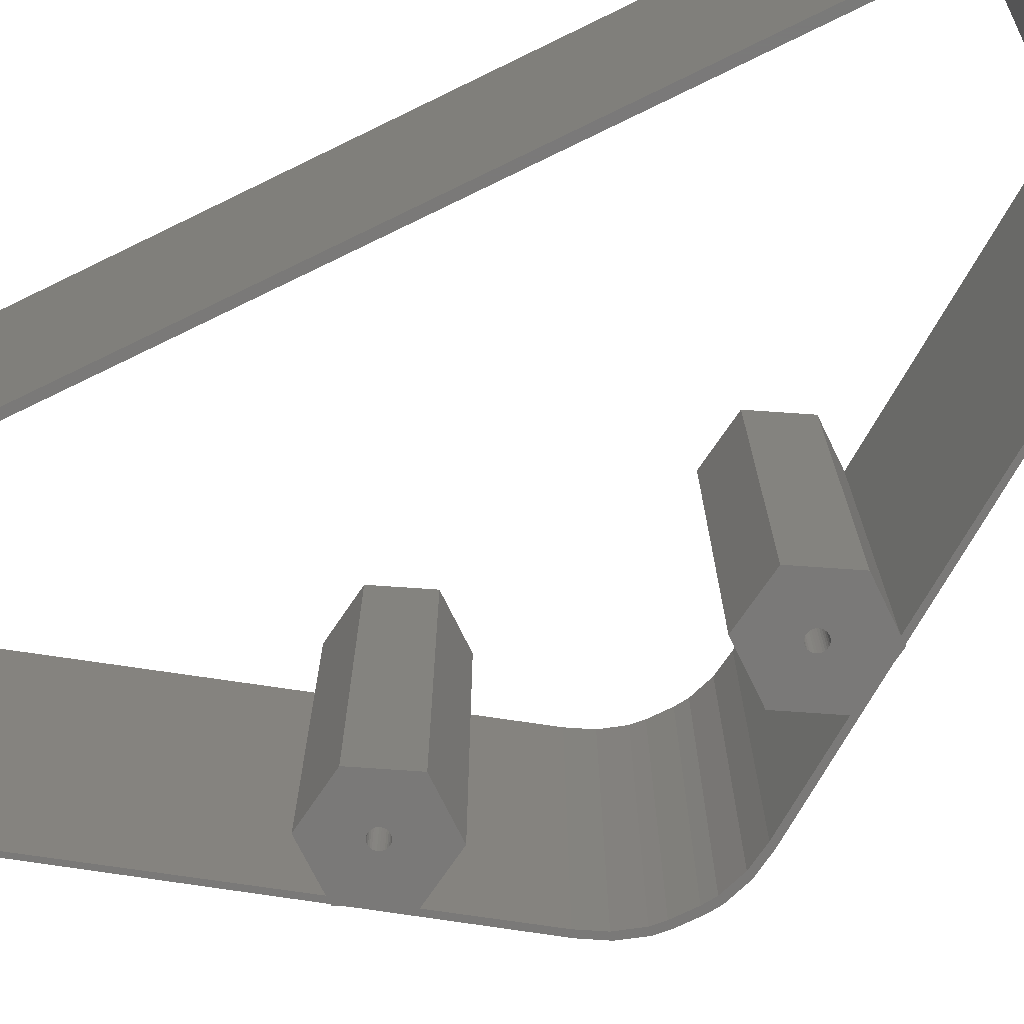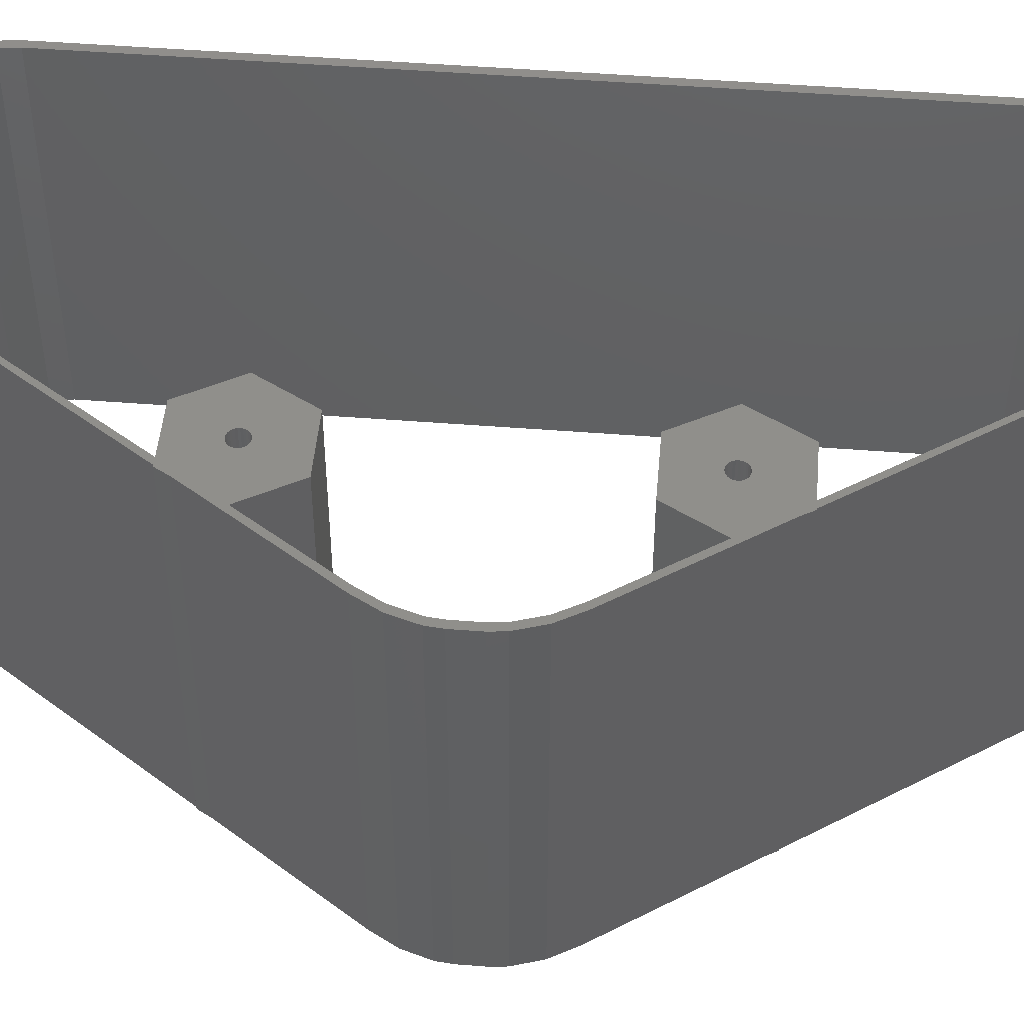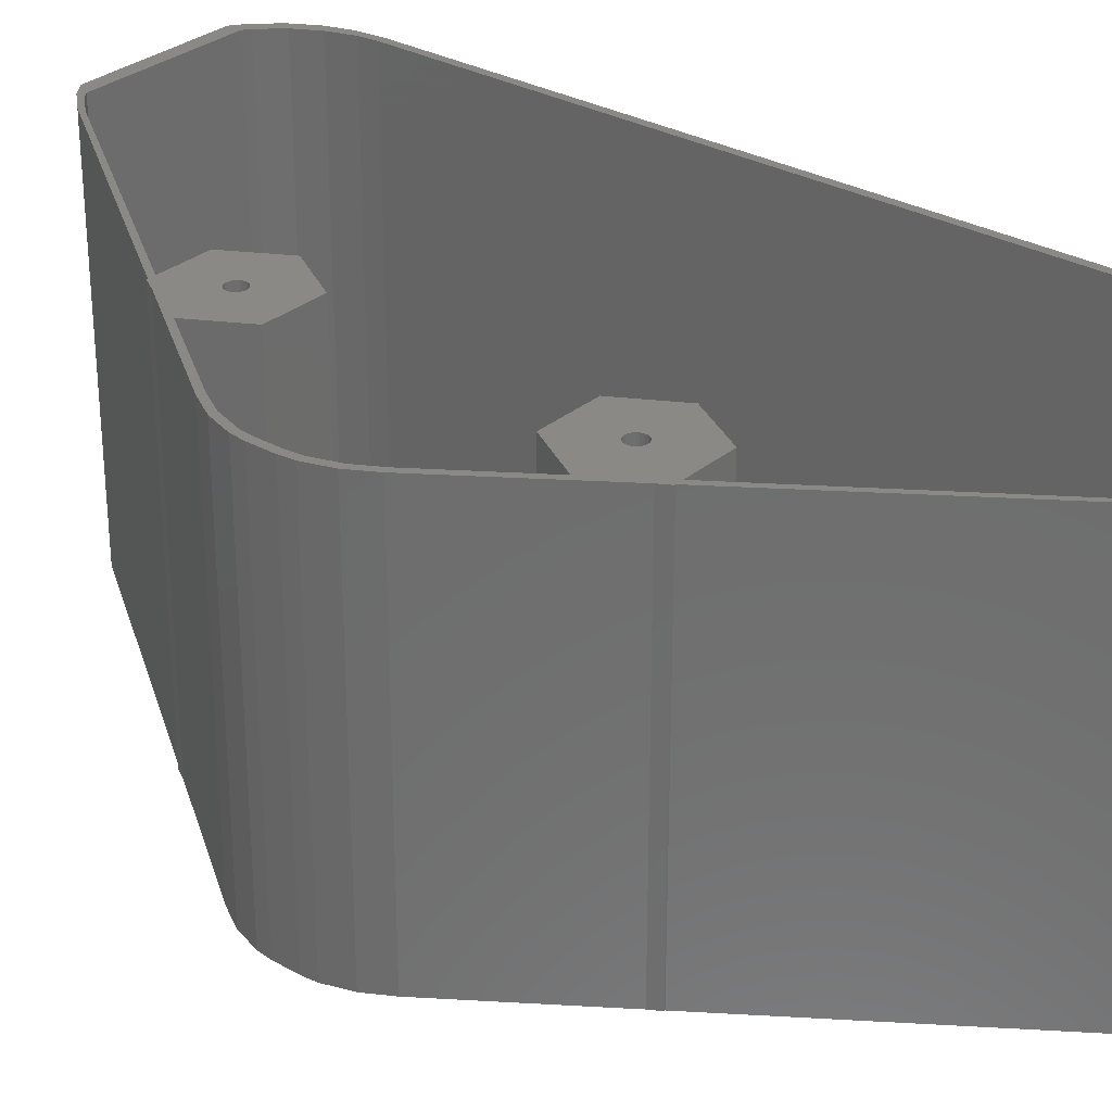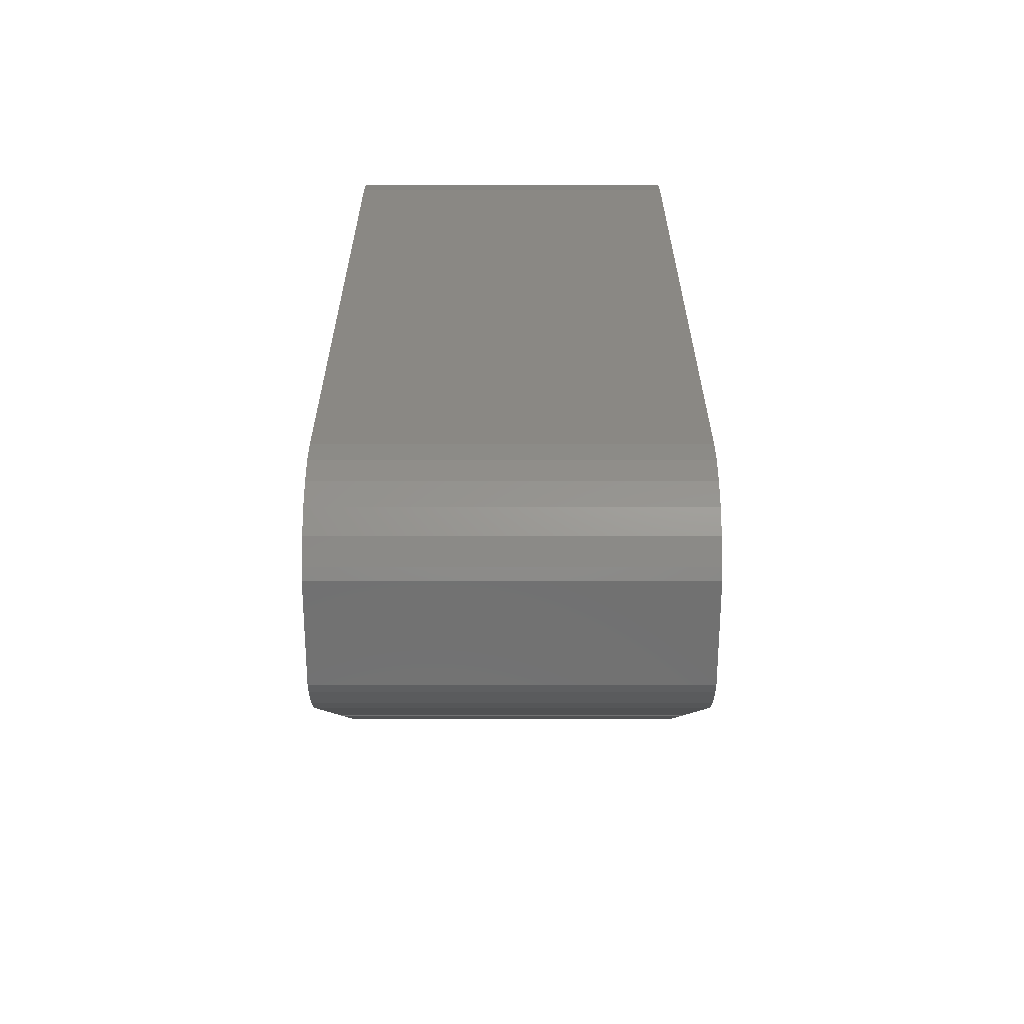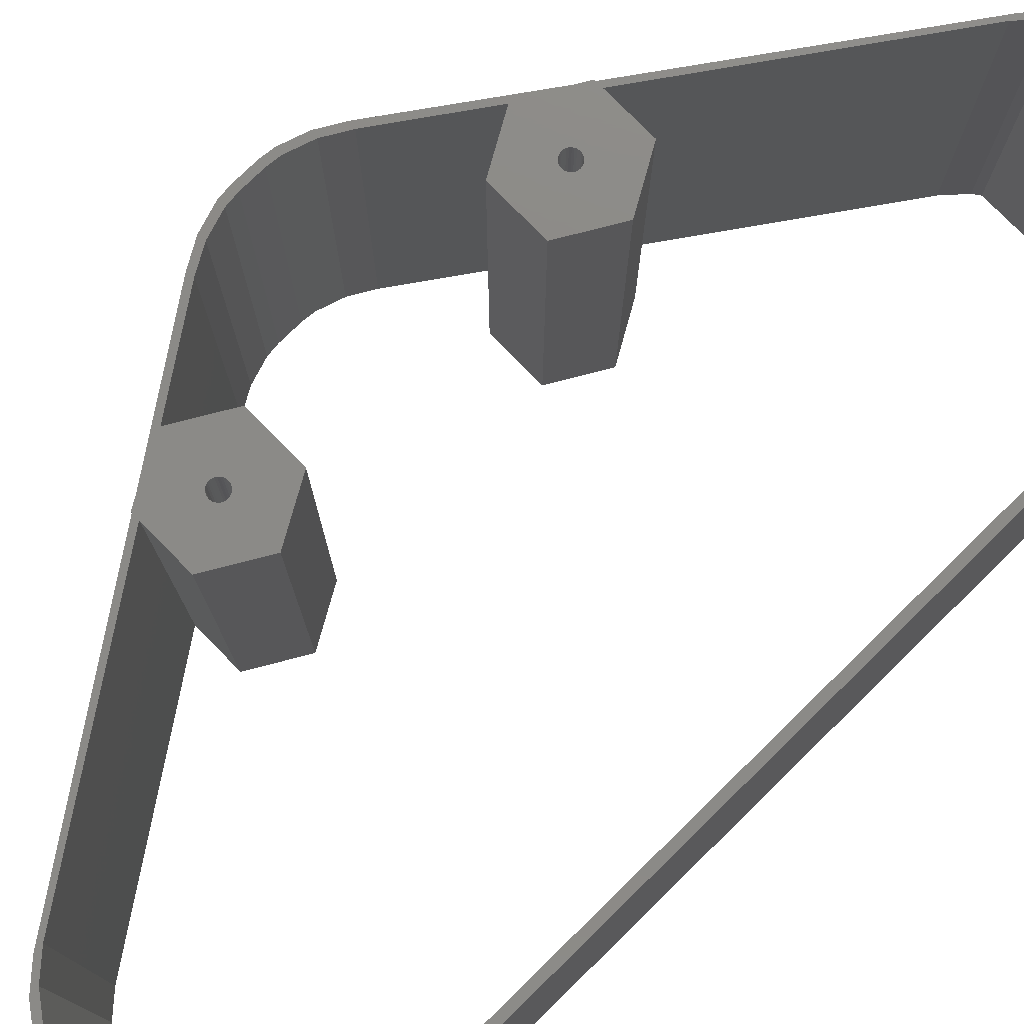
<metadata>
{"format":"stl","ext":"stl","renderer":"f3d","projection":"perspective","resolution":1024,"background":"white","views":[{"elev":-72.4,"azim":116.0,"up":"+Z"},{"elev":48.8,"azim":-85.0,"up":"+Z"},{"elev":30.0,"azim":-50.4,"up":"+Z"},{"elev":-62.6,"azim":90.0,"up":"+Y"},{"elev":77.4,"azim":45.6,"up":"+Z"}]}
</metadata>
<code>
# stl→obj: 268 verts, 544 faces
v 28 -22 50.8
v 24 -15.07 0
v 24 -15.07 50.8
v 28 -22 0
v 12.15 -21.73 0
v 16 -15.07 50.8
v 16 -15.07 0
v 12.15 -21.73 50.8
v 16 -28.93 0
v 15.22 -27.58 50.8
v 15.22 -27.58 0
v 16 -28.93 50.8
v 69.82 53.51 50.8
v 71.2 50.87 50.8
v 70.81 54.6 50.8
v 70.09 50.9 50.8
v 71.2 -50.92 50.8
v 70.09 -50.94 50.8
v 68.69 57.01 50.8
v 69.65 58.17 50.8
v 66.87 60.19 50.8
v 67.77 61.42 50.8
v 64.43 62.93 50.8
v 65.26 64.21 50.8
v 63.49 63.62 50.8
v 63.46 65.52 50.8
v 43.04 65.52 50.8
v 42.01 63.62 50.8
v 41.23 64.21 50.8
v 41.08 62.93 50.8
v 38.72 61.42 50.8
v 38.63 60.19 50.8
v 16.19 28.93 50.8
v 17.14 28.93 50.8
v 69.82 -53.56 50.8
v 70.81 -54.65 50.8
v 68.69 -57.06 50.8
v 69.65 -58.22 50.8
v 66.87 -60.24 50.8
v 67.77 -61.47 50.8
v 64.43 -62.98 50.8
v 65.26 -64.26 50.8
v 61.48 -65.14 50.8
v 62.23 -66.47 50.8
v 61.26 -65.24 50.8
v 60.63 -67.18 50.8
v 45.86 -67.18 50.8
v 44.25 -65.24 50.8
v 44.27 -66.47 50.8
v 44.03 -65.14 50.8
v 41.23 -64.26 50.8
v 41.08 -62.98 50.8
v 38.72 -61.47 50.8
v 38.63 -60.24 50.8
v 16.16 -28.93 50.8
v 17.1 -28.93 50.8
v 21.1 -21.51 50.8
v 21.17 -22.25 50.8
v 21.2 -22 50.8
v 21.17 -21.75 50.8
v 20.97 -21.29 50.8
v 20.8 -21.11 50.8
v 20.6 -20.96 50.8
v 20.37 -20.86 50.8
v 20.13 -20.81 50.8
v 19.87 -20.81 50.8
v 19.63 -20.86 50.8
v 19.4 -20.96 50.8
v 19.2 -21.11 50.8
v 18.8 -22 50.8
v 18.83 -21.75 50.8
v 18.9 -21.51 50.8
v 19.03 -21.29 50.8
v 3.224 -10.28 50.8
v 4.137 -10.07 50.8
v 2.365 -6.977 50.8
v 1.401 -7.119 50.8
v 1.27 -3.579 50.8
v 0.2738 -3.651 50.8
v 1.072 -1.685 50.8
v 1.072 1.636 50.8
v 0.0724 1.686 50.8
v 0.0724 -1.735 50.8
v 21.1 -22.49 50.8
v 24 -28.93 50.8
v 20.97 -22.71 50.8
v 20.8 -22.89 50.8
v 20.6 -23.04 50.8
v 20.37 -23.14 50.8
v 20.13 -23.19 50.8
v 19.87 -23.19 50.8
v 19.63 -23.14 50.8
v 19.4 -23.04 50.8
v 19.2 -22.89 50.8
v 19.03 -22.71 50.8
v 18.9 -22.49 50.8
v 18.83 -22.25 50.8
v 21.1 22.49 50.8
v 28 22 50.8
v 24 28.93 50.8
v 21.17 21.75 50.8
v 21.2 22 50.8
v 21.17 22.25 50.8
v 20.97 22.71 50.8
v 20.8 22.89 50.8
v 20.6 23.04 50.8
v 20.37 23.14 50.8
v 20.13 23.19 50.8
v 19.87 23.19 50.8
v 19.63 23.14 50.8
v 19.4 23.04 50.8
v 15.05 27.29 50.8
v 12.17 21.71 50.8
v 18.9 22.49 50.8
v 19.03 22.71 50.8
v 19.2 22.89 50.8
v 21.1 21.51 50.8
v 24 15.07 50.8
v 20.97 21.29 50.8
v 20.8 21.11 50.8
v 20.6 20.96 50.8
v 20.37 20.86 50.8
v 20.13 20.81 50.8
v 19.87 20.81 50.8
v 16 15.07 50.8
v 19.63 20.86 50.8
v 19.4 20.96 50.8
v 19.2 21.11 50.8
v 19.03 21.29 50.8
v 18.83 22.25 50.8
v 18.8 22 50.8
v 16 28.93 50.8
v 18.9 21.51 50.8
v 18.83 21.75 50.8
v 3.224 10.23 50.8
v 4.137 10.02 50.8
v 2.365 6.928 50.8
v 1.401 7.07 50.8
v 1.27 3.529 50.8
v 0.2738 3.602 50.8
v 24 -28.93 0
v 21.1 21.51 0
v 28 22 0
v 24 15.07 0
v 21.17 22.25 0
v 21.2 22 0
v 21.17 21.75 0
v 20.97 21.29 0
v 20.8 21.11 0
v 20.6 20.96 0
v 20.37 20.86 0
v 20.13 20.81 0
v 19.87 20.81 0
v 16 15.07 0
v 19.63 20.86 0
v 19.4 20.96 0
v 19.2 21.11 0
v 12.17 21.71 0
v 18.8 22 0
v 18.83 21.75 0
v 15.05 27.29 0
v 17.14 28.93 0
v 18.9 21.51 0
v 19.03 21.29 0
v 16.19 28.93 0
v 16 28.93 0
v 3.224 10.23 0
v 4.137 10.02 0
v 2.365 6.928 0
v 1.401 7.07 0
v 1.27 3.529 0
v 0.2738 3.602 0
v 1.072 1.636 0
v 1.072 -1.685 0
v 0.0724 -1.735 0
v 0.0724 1.686 0
v 21.1 22.49 0
v 24 28.93 0
v 20.97 22.71 0
v 20.8 22.89 0
v 20.6 23.04 0
v 20.37 23.14 0
v 20.13 23.19 0
v 19.87 23.19 0
v 19.63 23.14 0
v 19.4 23.04 0
v 19.2 22.89 0
v 19.03 22.71 0
v 18.9 22.49 0
v 18.83 22.25 0
v 69.82 -53.56 0
v 71.2 -50.92 0
v 70.81 -54.65 0
v 70.09 -50.94 0
v 71.2 50.87 0
v 70.09 50.9 0
v 68.69 -57.06 0
v 69.65 -58.22 0
v 66.87 -60.24 0
v 67.77 -61.47 0
v 64.43 -62.98 0
v 65.26 -64.26 0
v 61.48 -65.14 0
v 62.23 -66.47 0
v 61.26 -65.24 0
v 60.63 -67.18 0
v 45.86 -67.18 0
v 44.25 -65.24 0
v 44.27 -66.47 0
v 44.03 -65.14 0
v 41.23 -64.26 0
v 41.08 -62.98 0
v 38.72 -61.47 0
v 38.63 -60.24 0
v 16.16 -28.93 0
v 17.1 -28.93 0
v 69.82 53.51 0
v 70.81 54.6 0
v 68.69 57.01 0
v 69.65 58.17 0
v 66.87 60.19 0
v 67.77 61.42 0
v 64.43 62.93 0
v 65.26 64.21 0
v 63.49 63.62 0
v 63.46 65.52 0
v 43.04 65.52 0
v 42.01 63.62 0
v 41.23 64.21 0
v 41.08 62.93 0
v 38.72 61.42 0
v 38.63 60.19 0
v 21.1 -22.49 0
v 21.17 -21.75 0
v 21.2 -22 0
v 21.17 -22.25 0
v 20.97 -22.71 0
v 20.8 -22.89 0
v 20.6 -23.04 0
v 20.37 -23.14 0
v 20.13 -23.19 0
v 19.87 -23.19 0
v 19.63 -23.14 0
v 19.4 -23.04 0
v 18.9 -22.49 0
v 19.03 -22.71 0
v 19.2 -22.89 0
v 21.1 -21.51 0
v 20.97 -21.29 0
v 20.8 -21.11 0
v 20.6 -20.96 0
v 20.37 -20.86 0
v 20.13 -20.81 0
v 19.87 -20.81 0
v 19.63 -20.86 0
v 19.4 -20.96 0
v 19.2 -21.11 0
v 19.03 -21.29 0
v 18.83 -22.25 0
v 18.8 -22 0
v 18.9 -21.51 0
v 18.83 -21.75 0
v 3.224 -10.28 0
v 4.137 -10.07 0
v 2.365 -6.977 0
v 1.401 -7.119 0
v 1.27 -3.579 0
v 0.2738 -3.651 0
f 1 2 3
f 2 1 4
f 5 6 7
f 6 5 8
f 2 6 3
f 6 2 7
f 9 10 11
f 10 9 12
f 13 14 15
f 14 16 17
f 18 17 16
f 14 13 16
f 19 15 20
f 15 19 13
f 21 20 22
f 20 21 19
f 23 22 24
f 22 23 21
f 24 25 23
f 26 25 24
f 27 25 26
f 27 28 25
f 29 28 27
f 29 30 28
f 31 30 29
f 31 32 30
f 33 32 31
f 32 33 34
f 35 17 18
f 17 35 36
f 37 36 35
f 36 37 38
f 39 38 37
f 38 39 40
f 41 40 39
f 40 41 42
f 43 42 41
f 42 43 44
f 45 44 43
f 45 46 44
f 45 47 46
f 48 47 45
f 47 48 49
f 50 49 48
f 50 51 49
f 52 51 50
f 52 53 51
f 54 53 52
f 55 54 56
f 54 55 53
f 57 1 3
f 58 1 59
f 1 60 59
f 1 57 60
f 3 61 57
f 3 62 61
f 3 63 62
f 3 64 63
f 3 65 64
f 3 66 65
f 6 66 3
f 66 6 67
f 67 6 68
f 68 6 69
f 8 70 71
f 70 10 56
f 8 71 72
f 69 6 73
f 8 73 6
f 73 8 72
f 56 10 55
f 55 10 12
f 70 8 10
f 74 8 75
f 8 74 10
f 76 74 75
f 76 77 74
f 78 77 76
f 79 78 80
f 81 82 80
f 83 80 82
f 79 80 83
f 78 79 77
f 84 1 58
f 1 84 85
f 86 85 84
f 87 85 86
f 88 85 87
f 89 85 88
f 90 85 89
f 56 90 91
f 56 91 92
f 56 92 93
f 56 93 94
f 56 94 95
f 90 56 85
f 96 56 95
f 97 56 96
f 56 97 70
f 98 99 100
f 101 99 102
f 99 103 102
f 99 98 103
f 100 104 98
f 100 105 104
f 100 106 105
f 100 107 106
f 100 108 107
f 34 108 100
f 108 34 109
f 109 34 110
f 110 34 111
f 112 111 34
f 113 114 112
f 115 112 114
f 116 112 115
f 111 112 116
f 117 99 101
f 99 117 118
f 119 118 117
f 120 118 119
f 121 118 120
f 122 118 121
f 123 118 122
f 124 118 123
f 125 124 126
f 125 126 127
f 125 127 128
f 125 128 129
f 114 113 130
f 112 34 33
f 130 113 131
f 112 33 132
f 124 125 118
f 113 129 133
f 131 113 134
f 134 113 133
f 129 113 125
f 135 113 112
f 113 135 136
f 135 137 136
f 138 137 135
f 138 139 137
f 140 139 138
f 82 81 140
f 139 140 81
f 85 4 1
f 4 85 141
f 142 143 144
f 145 143 146
f 143 147 146
f 143 142 147
f 144 148 142
f 144 149 148
f 144 150 149
f 144 151 150
f 144 152 151
f 144 153 152
f 154 153 144
f 153 154 155
f 155 154 156
f 156 154 157
f 158 159 160
f 159 161 162
f 158 160 163
f 157 154 164
f 158 164 154
f 164 158 163
f 162 161 165
f 165 161 166
f 159 158 161
f 167 158 168
f 158 167 161
f 169 167 168
f 169 170 167
f 171 170 169
f 172 171 173
f 174 175 173
f 176 173 175
f 172 173 176
f 171 172 170
f 177 143 145
f 143 177 178
f 179 178 177
f 180 178 179
f 181 178 180
f 182 178 181
f 183 178 182
f 162 183 184
f 162 184 185
f 162 185 186
f 162 186 187
f 162 187 188
f 183 162 178
f 189 162 188
f 190 162 189
f 162 190 159
f 191 192 193
f 192 194 195
f 196 195 194
f 192 191 194
f 197 193 198
f 193 197 191
f 199 198 200
f 198 199 197
f 201 200 202
f 200 201 199
f 203 202 204
f 202 203 201
f 204 205 203
f 206 205 204
f 207 205 206
f 208 207 209
f 207 208 205
f 209 210 208
f 211 210 209
f 211 212 210
f 213 212 211
f 213 214 212
f 215 214 213
f 214 215 216
f 217 195 196
f 195 217 218
f 219 218 217
f 218 219 220
f 221 220 219
f 220 221 222
f 223 222 221
f 222 223 224
f 225 224 223
f 225 226 224
f 225 227 226
f 228 227 225
f 228 229 227
f 230 229 228
f 230 231 229
f 232 231 230
f 165 232 162
f 232 165 231
f 233 4 141
f 234 4 235
f 4 236 235
f 4 233 236
f 141 237 233
f 141 238 237
f 141 239 238
f 141 240 239
f 141 241 240
f 216 241 141
f 241 216 242
f 242 216 243
f 243 216 244
f 11 244 216
f 5 245 11
f 246 11 245
f 247 11 246
f 244 11 247
f 248 4 234
f 4 248 2
f 249 2 248
f 250 2 249
f 251 2 250
f 252 2 251
f 253 2 252
f 254 2 253
f 7 254 255
f 7 255 256
f 7 256 257
f 7 257 258
f 245 5 259
f 11 216 215
f 259 5 260
f 11 215 9
f 254 7 2
f 5 258 261
f 260 5 262
f 262 5 261
f 258 5 7
f 263 5 11
f 5 263 264
f 263 265 264
f 266 265 263
f 266 267 265
f 268 267 266
f 175 174 268
f 267 268 174
f 9 55 12
f 55 9 215
f 216 85 56
f 85 216 141
f 71 261 72
f 261 71 262
f 248 61 249
f 61 248 57
f 234 57 248
f 57 234 60
f 253 64 65
f 64 253 252
f 252 63 64
f 63 252 251
f 255 66 67
f 66 255 254
f 72 258 73
f 258 72 261
f 236 59 235
f 59 236 58
f 249 62 250
f 62 249 61
f 254 65 66
f 65 254 253
f 251 62 63
f 62 251 250
f 70 262 71
f 262 70 260
f 73 257 69
f 257 73 258
f 256 67 68
f 67 256 255
f 257 68 69
f 68 257 256
f 235 60 234
f 60 235 59
f 238 88 87
f 88 238 239
f 233 58 236
f 58 233 84
f 242 92 91
f 92 242 243
f 97 260 70
f 260 97 259
f 240 90 89
f 90 240 241
f 239 89 88
f 89 239 240
f 238 86 237
f 86 238 87
f 237 84 233
f 84 237 86
f 244 94 93
f 94 244 247
f 241 91 90
f 91 241 242
f 243 93 92
f 93 243 244
f 96 259 97
f 259 96 245
f 94 246 95
f 246 94 247
f 95 245 96
f 245 95 246
f 99 178 100
f 178 99 143
f 161 132 166
f 132 161 112
f 178 34 100
f 34 178 162
f 165 132 33
f 132 165 166
f 154 113 158
f 113 154 125
f 118 143 99
f 143 118 144
f 154 118 125
f 118 154 144
f 130 189 114
f 189 130 190
f 177 104 179
f 104 177 98
f 145 98 177
f 98 145 103
f 183 107 108
f 107 183 182
f 182 106 107
f 106 182 181
f 185 109 110
f 109 185 184
f 114 188 115
f 188 114 189
f 147 102 146
f 102 147 101
f 179 105 180
f 105 179 104
f 184 108 109
f 108 184 183
f 181 105 106
f 105 181 180
f 131 190 130
f 190 131 159
f 115 187 116
f 187 115 188
f 186 110 111
f 110 186 185
f 187 111 116
f 111 187 186
f 146 103 145
f 103 146 102
f 149 121 120
f 121 149 150
f 142 101 147
f 101 142 117
f 153 126 124
f 126 153 155
f 134 159 131
f 159 134 160
f 151 123 122
f 123 151 152
f 150 122 121
f 122 150 151
f 149 119 148
f 119 149 120
f 148 117 142
f 117 148 119
f 156 128 127
f 128 156 157
f 152 124 123
f 124 152 153
f 155 127 126
f 127 155 156
f 133 160 134
f 160 133 163
f 128 164 129
f 164 128 157
f 129 163 133
f 163 129 164
f 206 44 46
f 44 206 204
f 204 42 44
f 42 204 202
f 42 200 40
f 200 42 202
f 40 198 38
f 198 40 200
f 38 193 36
f 193 38 198
f 36 192 17
f 192 36 193
f 17 195 14
f 195 17 192
f 14 218 15
f 218 14 195
f 15 220 20
f 220 15 218
f 20 222 22
f 222 20 220
f 22 224 24
f 224 22 222
f 224 26 24
f 26 224 226
f 226 27 26
f 27 226 227
f 227 29 27
f 29 227 229
f 231 29 229
f 29 231 31
f 165 31 231
f 31 165 33
f 167 112 161
f 112 167 135
f 170 135 167
f 135 170 138
f 172 138 170
f 138 172 140
f 176 140 172
f 140 176 82
f 175 82 176
f 82 175 83
f 268 83 175
f 83 268 79
f 266 79 268
f 79 266 77
f 263 77 266
f 77 263 74
f 11 74 263
f 74 11 10
f 213 55 215
f 55 213 53
f 211 53 213
f 53 211 51
f 211 49 51
f 49 211 209
f 209 47 49
f 47 209 207
f 207 46 47
f 46 207 206
f 208 50 48
f 50 208 210
f 210 52 50
f 52 210 212
f 52 214 54
f 214 52 212
f 8 264 75
f 264 8 5
f 54 216 56
f 216 54 214
f 75 265 76
f 265 75 264
f 76 267 78
f 267 76 265
f 78 174 80
f 174 78 267
f 80 173 81
f 173 80 174
f 81 171 139
f 171 81 173
f 139 169 137
f 169 139 171
f 137 168 136
f 168 137 169
f 34 232 32
f 232 34 162
f 136 158 113
f 158 136 168
f 32 230 30
f 230 32 232
f 230 28 30
f 28 230 228
f 228 25 28
f 25 228 225
f 225 23 25
f 23 225 223
f 221 23 223
f 23 221 21
f 219 21 221
f 21 219 19
f 217 19 219
f 19 217 13
f 196 13 217
f 13 196 16
f 194 16 196
f 16 194 18
f 191 18 194
f 18 191 35
f 197 35 191
f 35 197 37
f 199 37 197
f 37 199 39
f 201 39 199
f 39 201 41
f 201 43 41
f 43 201 203
f 203 45 43
f 45 203 205
f 205 48 45
f 48 205 208

</code>
